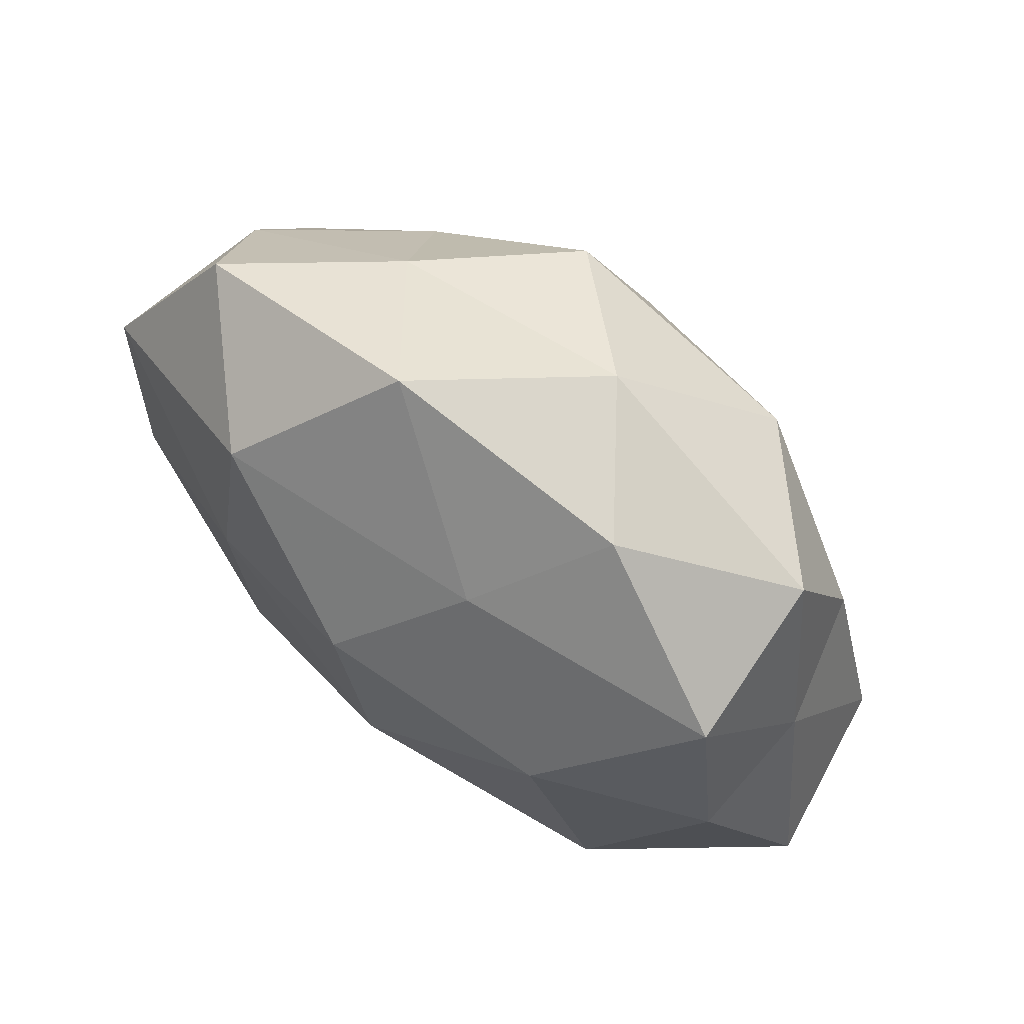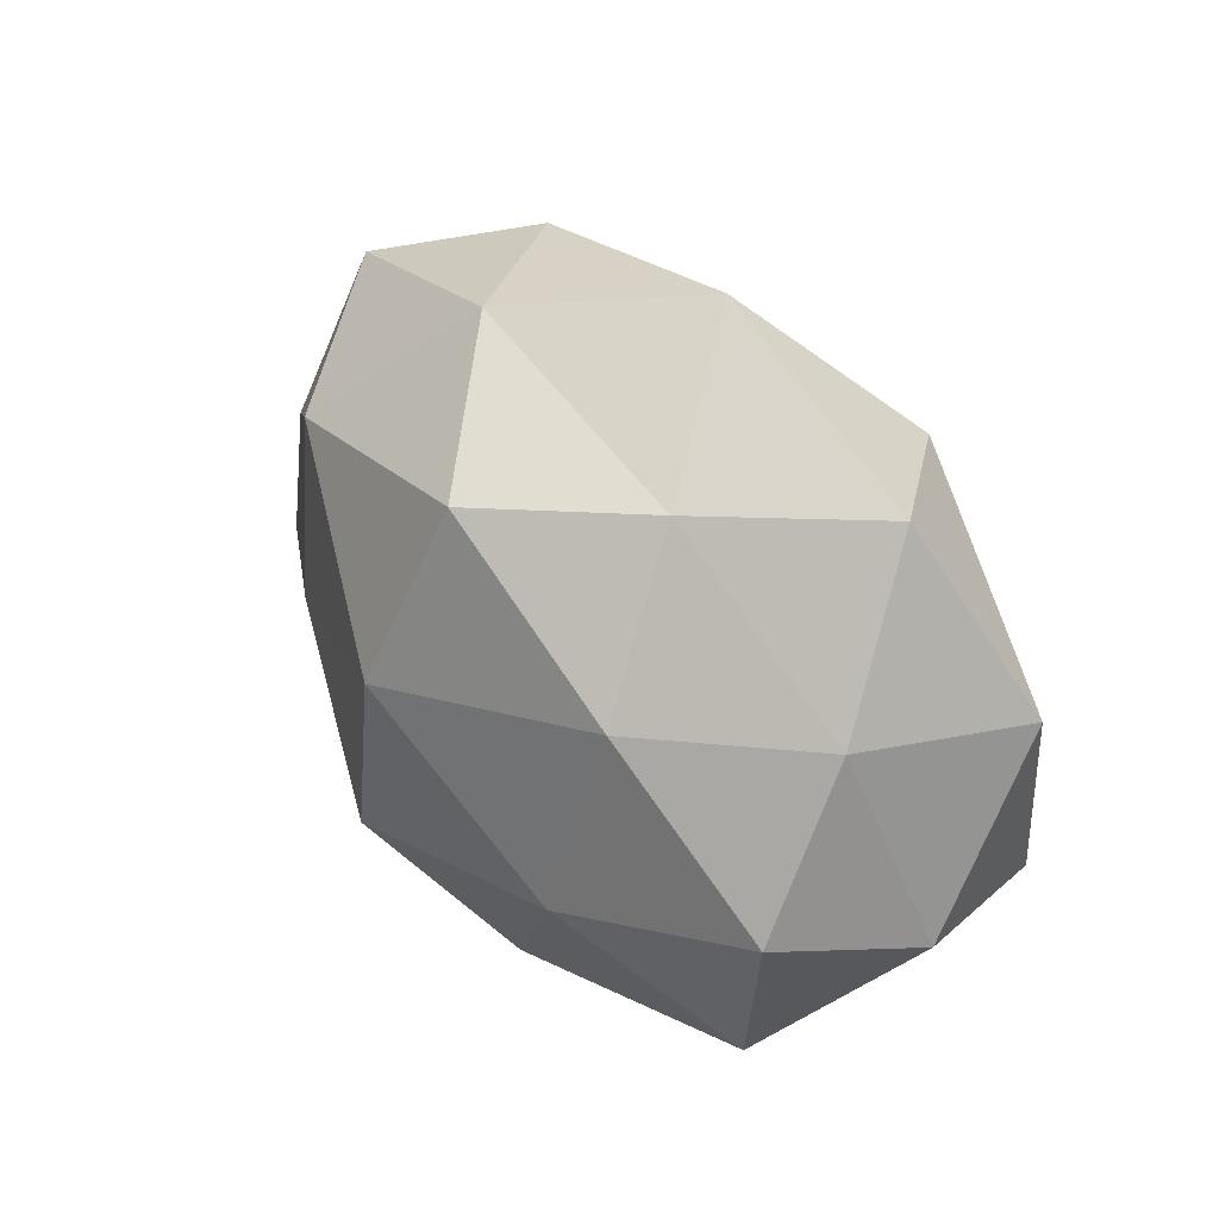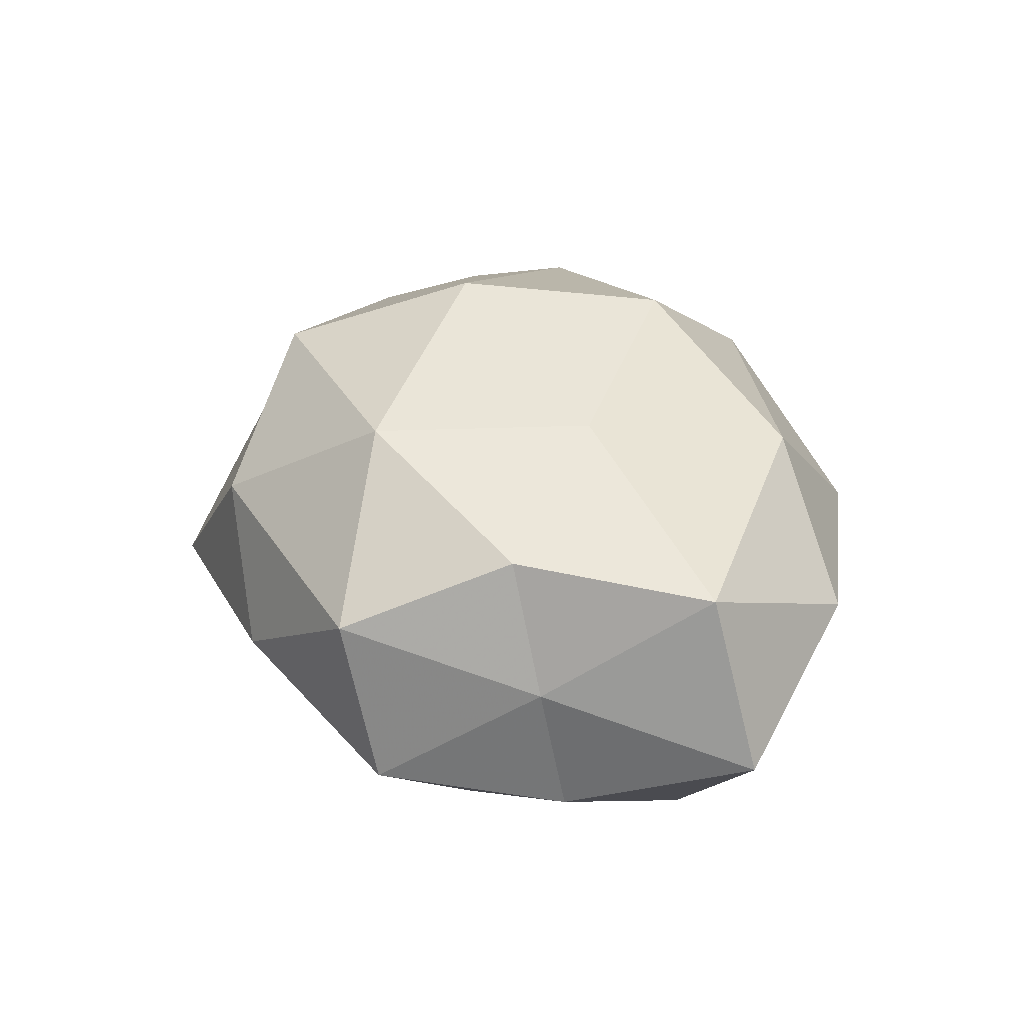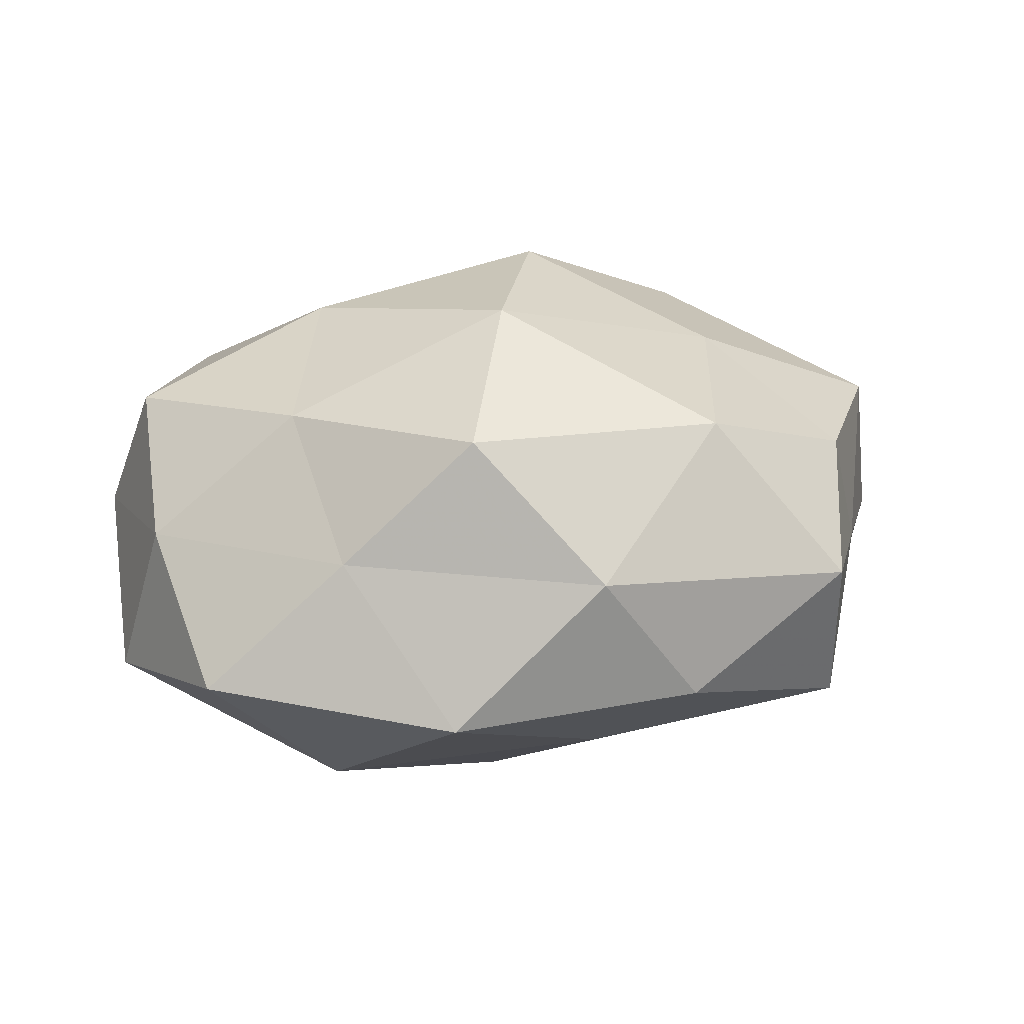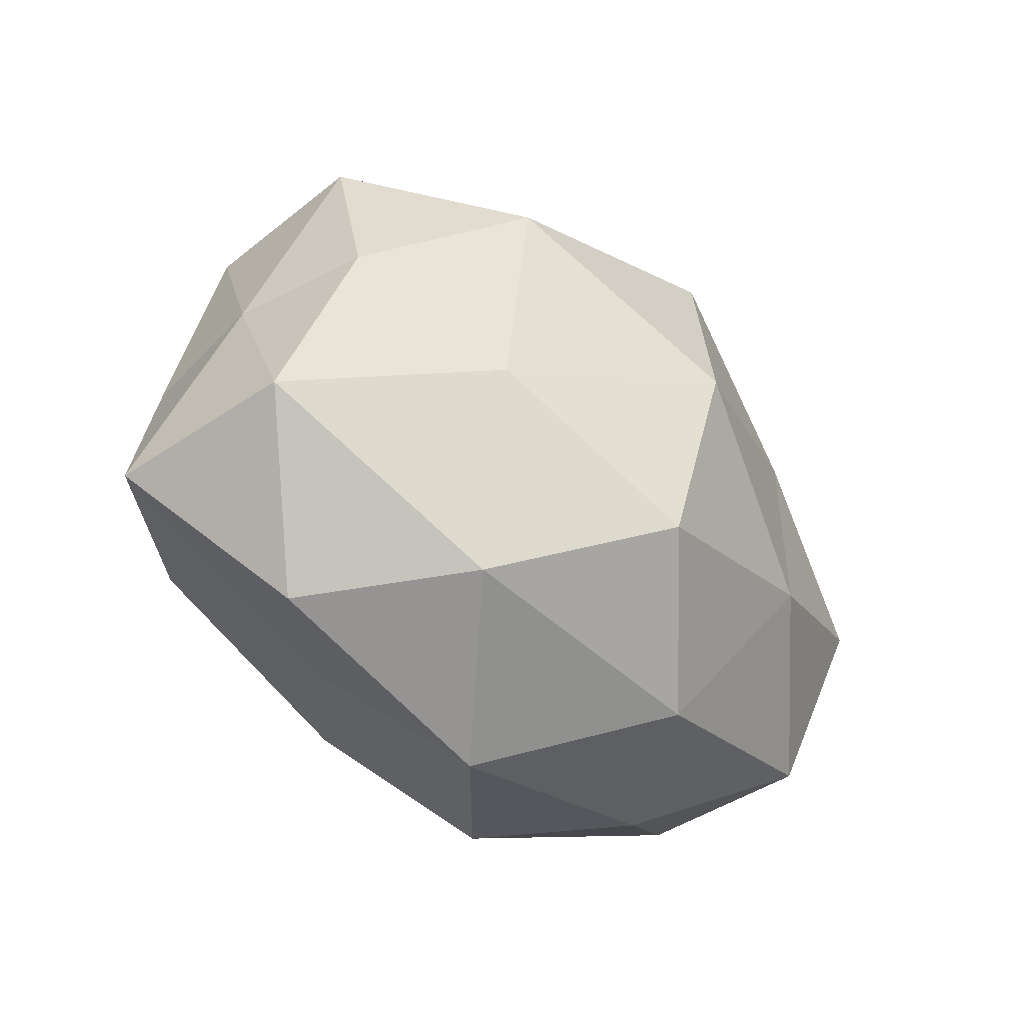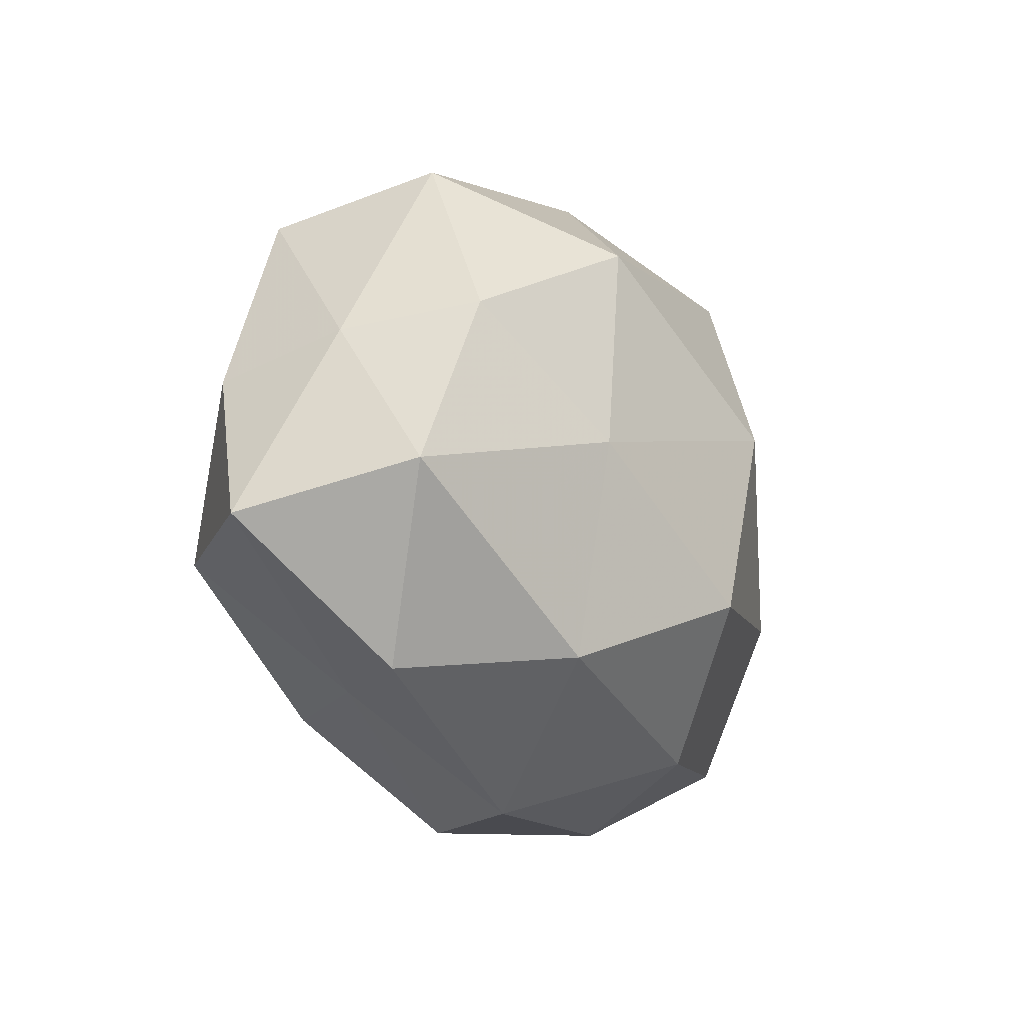
<metadata>
{"format":"obj","ext":"obj","renderer":"f3d","projection":"perspective","resolution":1024,"background":"white","views":[{"elev":72.8,"azim":-142.9,"up":"+Y"},{"elev":35.7,"azim":53.4,"up":"+Y"},{"elev":25.1,"azim":-103.1,"up":"+Z"},{"elev":29.3,"azim":173.6,"up":"+Z"},{"elev":-33.8,"azim":-47.6,"up":"+Y"},{"elev":-20.1,"azim":-67.4,"up":"+Y"}]}
</metadata>
<code>
v -0.04568 0.008141 -0.0013
v 0.006536 0.02811 0.02575
v -0.007795 0.03861 0.01163
v -0.03835 0.03004 0.006381
v -0.04431 0.004795 -0.01688
v -0.0334 -0.01271 -0.02599
v -0.008409 0.02843 -0.01724
v 0.02729 0.01199 0.02235
v 0.02412 0.02818 -0.01976
v 0.02246 -0.02289 -0.02538
v 0.04598 -0.004166 0.01797
v -0.0505 -0.01081 0.01111
v 0.03918 0.03239 -0.003403
v -0.05379 -0.0153 -0.009543
v -0.02273 -0.02698 -0.0108
v 0.0517 -0.008511 0.00122
v -0.002651 -0.005334 -0.03089
v 0.02274 -0.01115 0.02639
v -0.005339 -0.01653 0.03085
v 0.0103 0.04277 -0.004753
v 0.007622 -0.03162 0.0195
v 0.02228 0.02979 0.01122
v 0.04497 0.01422 0.008027
v 0.03837 -0.02588 0.01333
v 0.04627 -0.01111 -0.01663
v -0.02675 -0.00226 0.02367
v -0.02327 0.02279 0.02392
v 0.0505 0.01223 -0.01183
v 0.003084 0.01614 -0.02864
v -0.007972 -0.02541 -0.02443
v 0.0008749 0.006746 0.03286
v 0.005959 -0.03798 -0.01203
v -0.03919 0.02614 -0.01325
v -0.02449 0.01206 -0.02651
v 0.02512 0.003273 -0.0242
v 0.01735 -0.03741 0.004187
v -0.03949 -0.03014 0.002988
v -0.01916 0.03819 -0.004449
v 0.03594 -0.02866 -0.006578
v -0.02587 -0.02703 0.01936
v -0.04182 0.01054 0.01413
v -0.01186 -0.04051 0.004329
f 14 1 5
f 14 5 6
f 12 1 14
f 14 6 15
f 11 8 18
f 9 7 20
f 13 9 20
f 19 21 18
f 22 3 2
f 22 2 8
f 20 3 22
f 13 20 22
f 23 8 11
f 23 11 16
f 22 8 23
f 13 22 23
f 16 11 24
f 18 24 11
f 21 24 18
f 2 3 27
f 3 4 27
f 13 28 9
f 13 23 28
f 23 16 28
f 28 16 25
f 9 29 7
f 15 6 30
f 30 6 17
f 17 10 30
f 8 2 31
f 8 31 18
f 18 31 19
f 26 19 31
f 27 31 2
f 26 31 27
f 32 30 10
f 15 30 32
f 1 4 33
f 5 1 33
f 6 5 34
f 6 34 17
f 7 29 34
f 17 34 29
f 33 34 5
f 7 34 33
f 35 10 17
f 35 25 10
f 28 35 9
f 28 25 35
f 9 35 29
f 29 35 17
f 21 36 24
f 37 12 14
f 37 14 15
f 3 38 4
f 20 38 3
f 20 7 38
f 33 4 38
f 38 7 33
f 16 24 39
f 39 10 25
f 25 16 39
f 32 10 39
f 39 24 36
f 36 32 39
f 40 21 19
f 40 26 12
f 40 19 26
f 37 40 12
f 1 41 4
f 12 41 1
f 12 26 41
f 27 4 41
f 41 26 27
f 15 32 42
f 42 36 21
f 42 32 36
f 37 15 42
f 42 21 40
f 37 42 40

</code>
